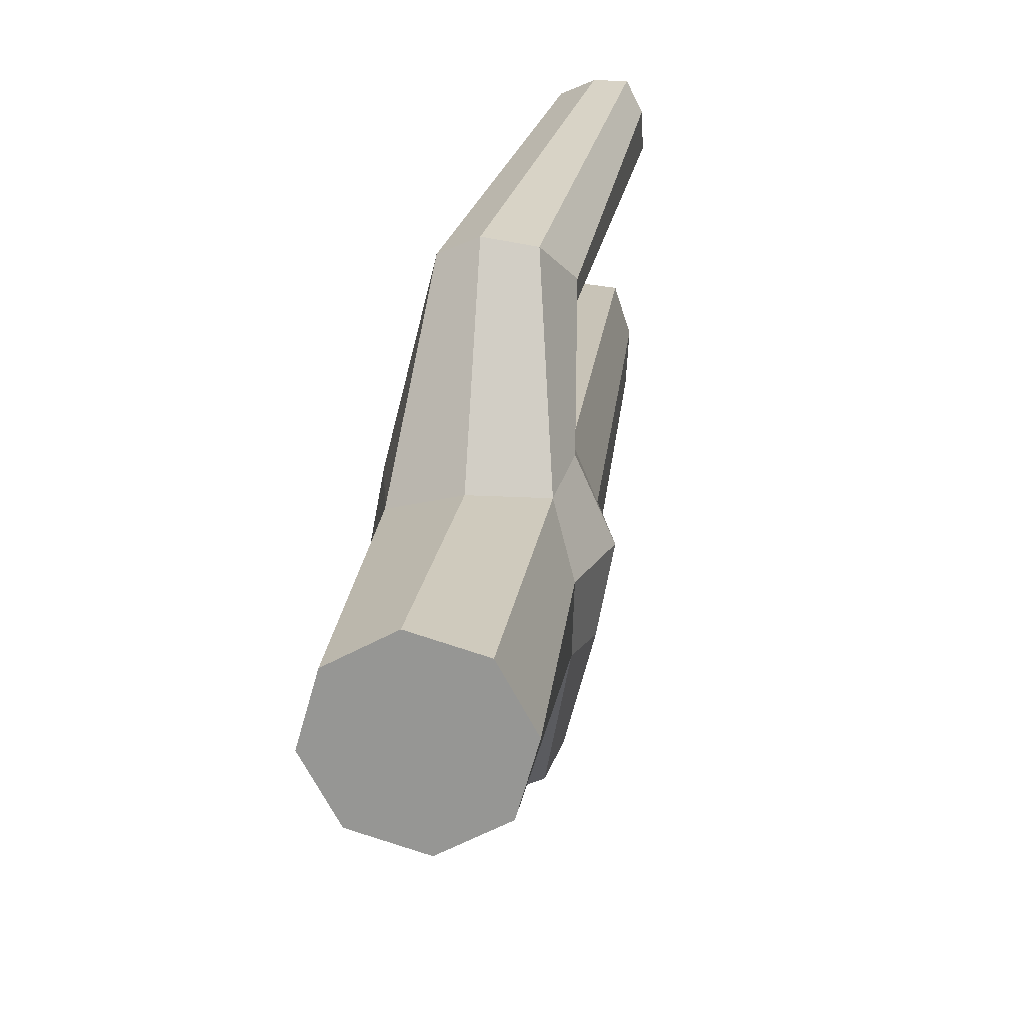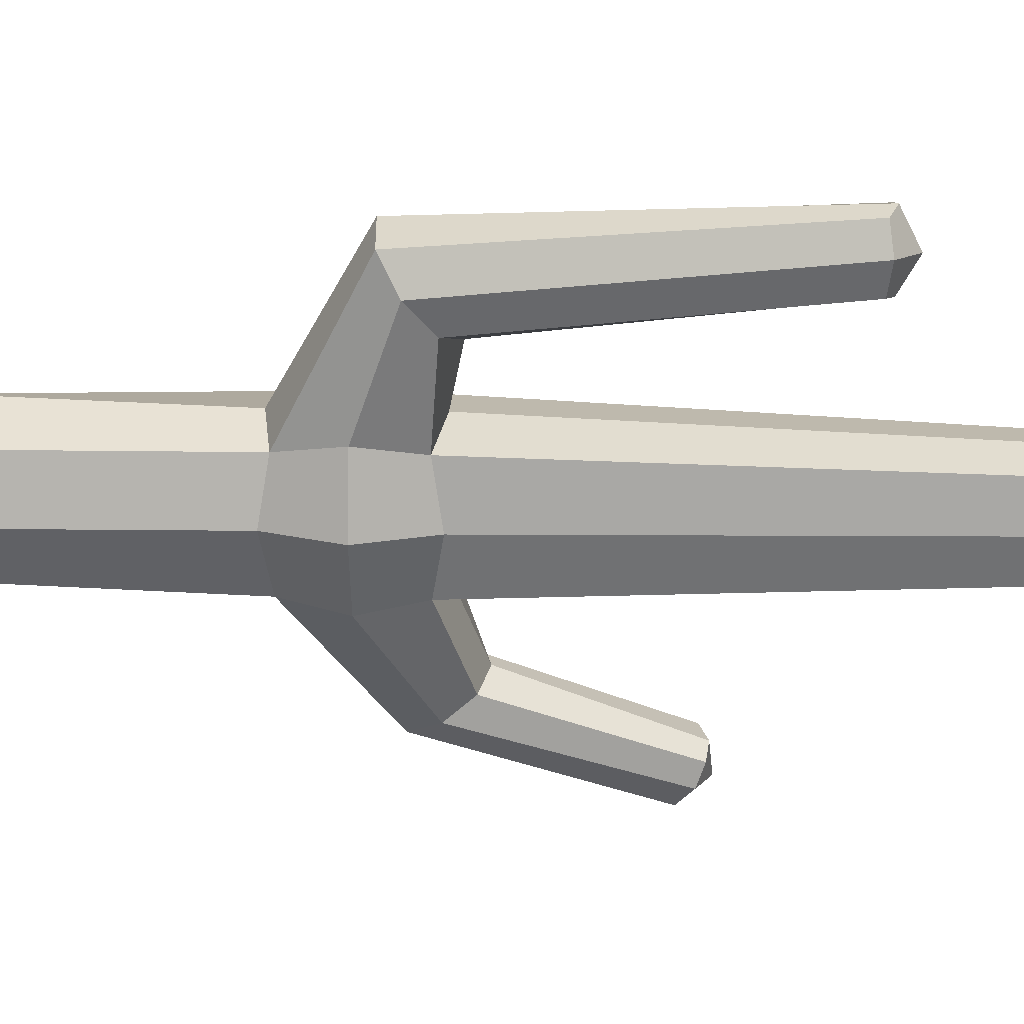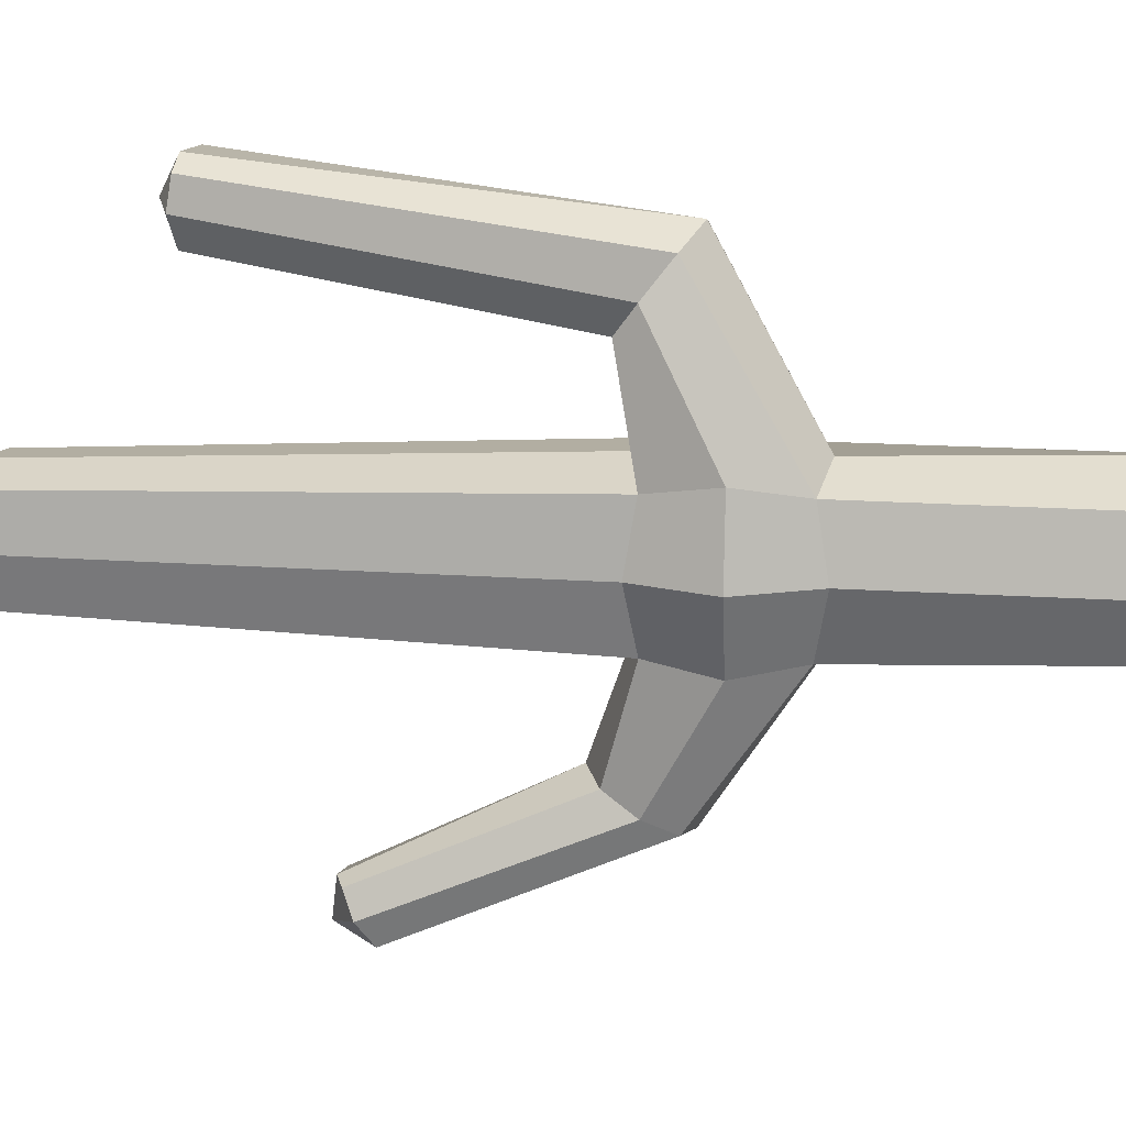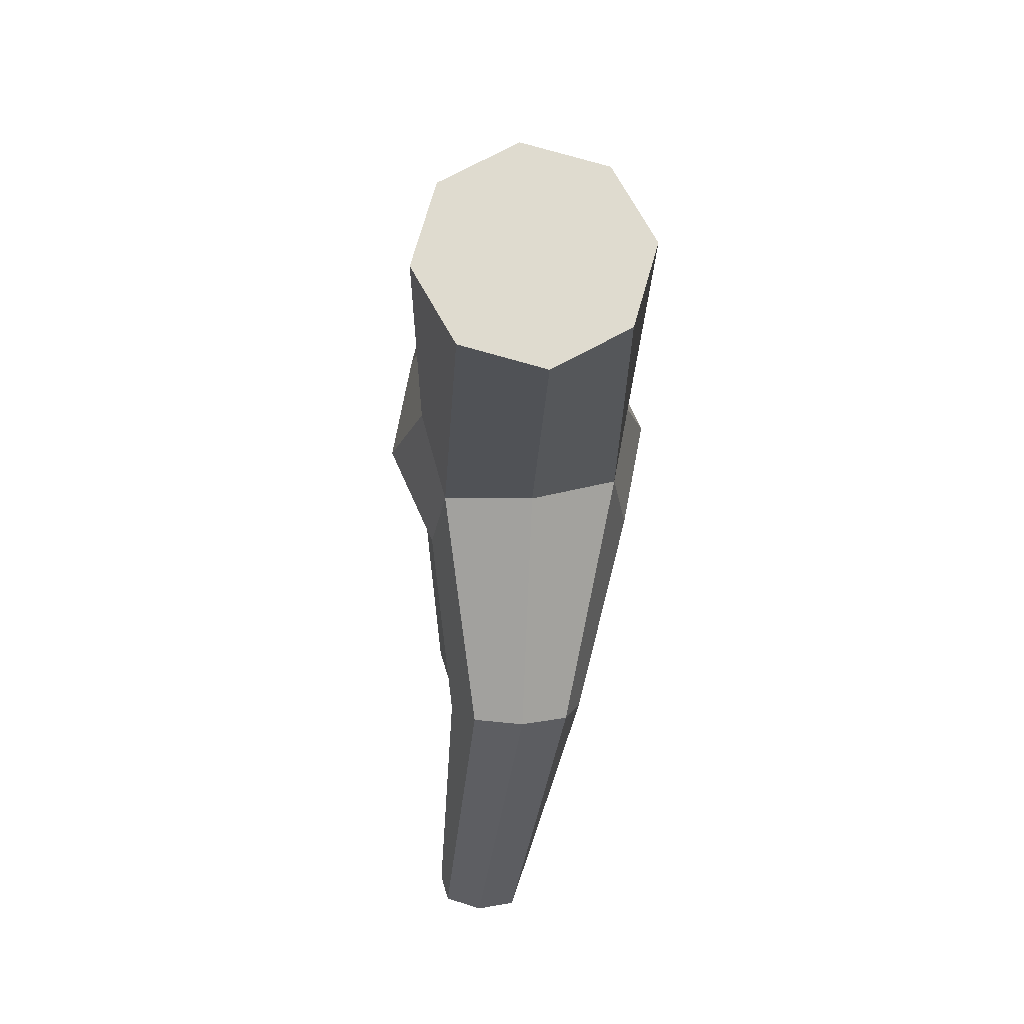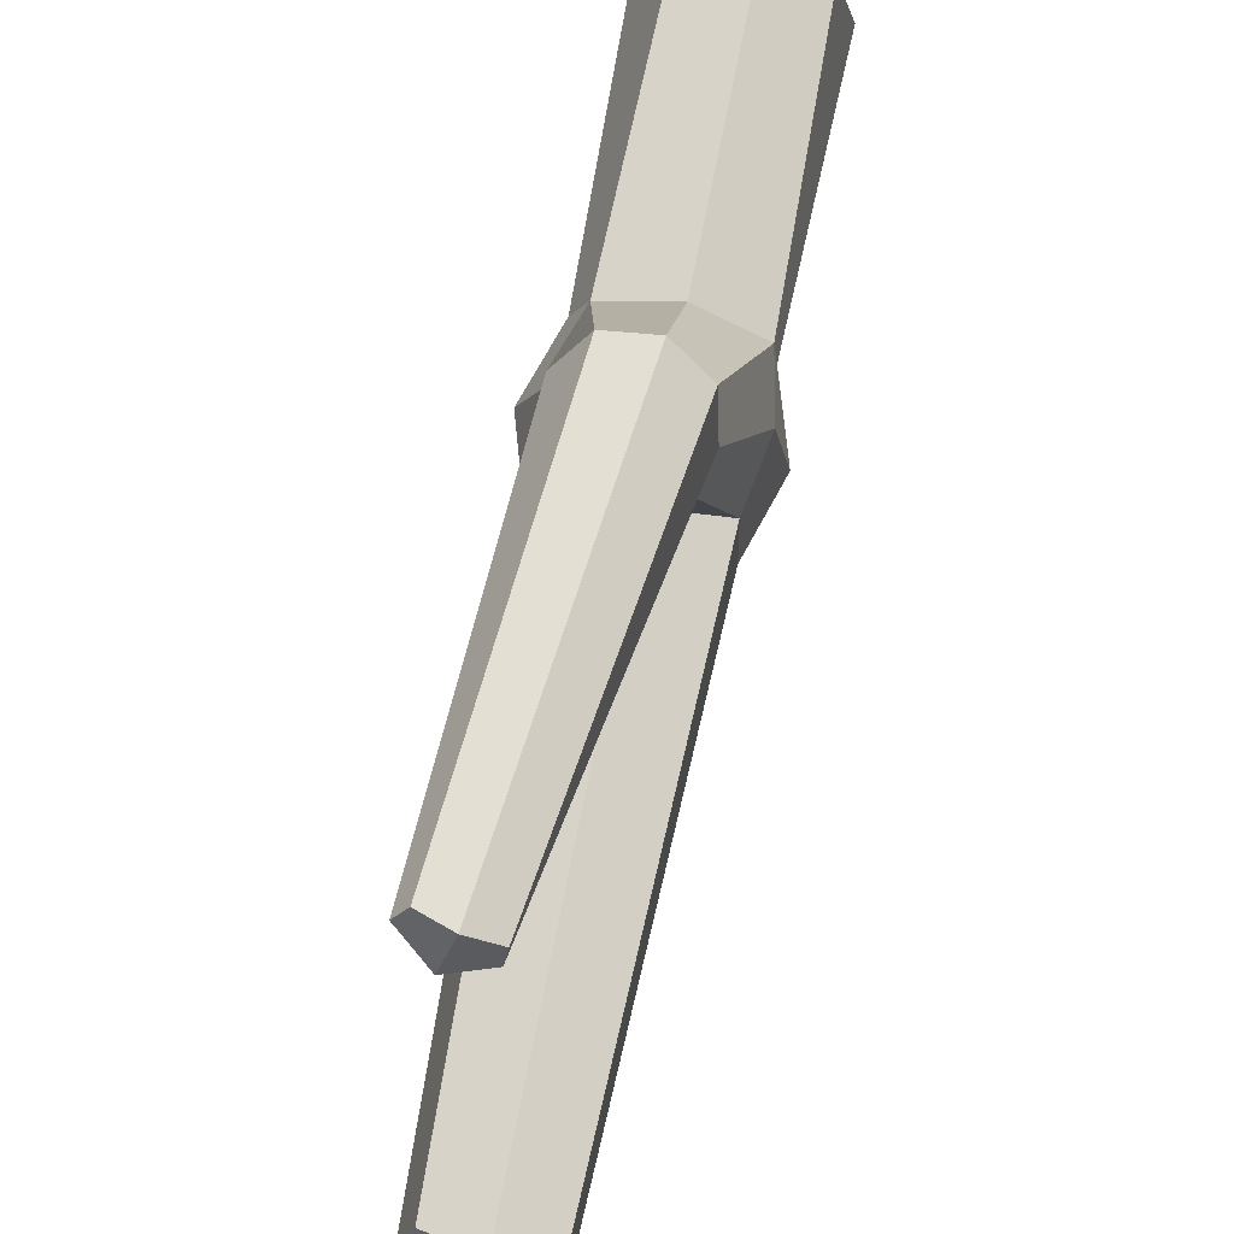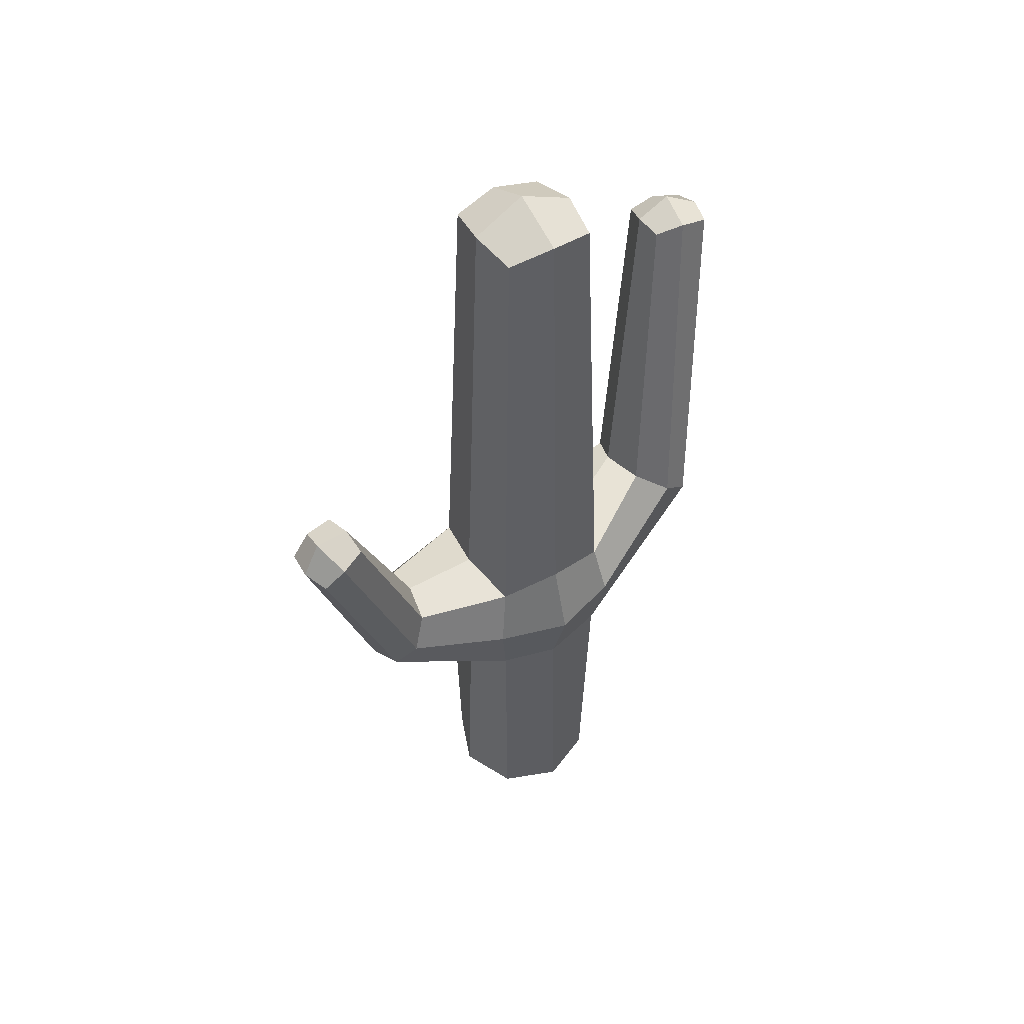
<metadata>
{"format":"obj","ext":"obj","renderer":"f3d","projection":"perspective","resolution":1024,"background":"white","views":[{"elev":20.9,"azim":7.6,"up":"+Z"},{"elev":31.6,"azim":92.1,"up":"+Z"},{"elev":14.4,"azim":-83.4,"up":"+Z"},{"elev":-19.3,"azim":-1.8,"up":"+Z"},{"elev":73.1,"azim":-168.8,"up":"+Z"},{"elev":49.3,"azim":-129.5,"up":"+Y"}]}
</metadata>
<code>
o Cube_Cube.001
v 0.6684 1.46 1.36
v 0.6684 2.118 1.36
v 0.7452 1.46 0.7077
v 0.7452 2.118 0.7077
v 1.321 1.46 1.437
v 1.321 2.118 1.437
v 1.398 1.46 0.7844
v 1.398 2.118 0.7844
v 0.6518 1.405 1.028
v 0.6069 1.789 1.409
v 0.6518 2.173 1.028
v 0.6966 1.789 0.6462
v 1.078 1.405 0.691
v 1.078 2.173 0.691
v 1.459 1.789 0.7359
v 1.415 1.405 1.117
v 1.415 2.173 1.117
v 1.37 1.789 1.499
v 0.9883 1.405 1.454
v 0.9883 2.173 1.454
v 0.7826 2.112 0.05268
v 1.077 3.966 2.313
v 1.533 1.789 1.131
v 0.7522 3.229 -0.4043
v 0.5333 1.789 1.014
v 0.7455 4.722 1.039
v 0.8159 4.68 0.7973
v 1.067 4.722 0.7847
v 1.308 4.68 0.8552
v 1.321 4.722 1.106
v 1.25 4.68 1.348
v 0.9993 4.722 1.36
v 0.758 4.68 1.29
v 1.042 4.861 1.069
v 0.871 1.963 -0.03753
v 1.057 1.91 -0.06786
v 1.019 2.346 0.1972
v 1.205 2.293 0.1669
v 1.293 2.143 0.07669
v 1.232 1.984 -0.02056
v 0.8437 2.271 0.1499
v 0.7596 2.129 2.058
v 0.7796 3.144 -0.5164
v 0.9154 3.168 -0.5539
v 0.9117 3.322 -0.2684
v 1.053 3.305 -0.2837
v 1.075 3.261 -0.418
v 1.056 3.172 -0.5281
v 0.7764 3.277 -0.272
v 0.912 3.345 -0.4597
v 0.8967 2.238 1.905
v 1.348 2.014 2.151
v 1.211 1.906 2.304
v 0.9818 1.895 2.34
v 1.126 2.249 1.869
v 0.7948 1.987 2.238
v 1.313 2.156 1.971
v 0.6117 0.01295 1.023
v 1.137 3.937 2.165
v 1.431 3.91 2.402
v 1.363 3.887 2.547
v 1.209 3.937 2.536
v 1.299 3.94 2.179
v 1.06 3.935 2.471
v 1.44 3.889 2.241
v 1.267 4.038 2.355
v 0.7001 0.01295 1.335
v 1.083 0.01295 0.651
v 0.7702 0.01295 0.7393
v 1.455 0.01295 1.122
v 1.366 0.01295 0.8095
v 0.9836 0.01295 1.494
v 1.296 0.01295 1.405
v 1.033 0.01295 1.072
f 25 11 4 12
f 7 13 36 40
f 23 17 6 18
f 5 18 52 53
f 7 16 70 71
f 8 14 28 29
f 17 8 29 30
f 2 20 32 33
f 4 11 26 27
f 1 9 58 67
f 19 1 67 72
f 3 13 68 69
f 20 2 51 55
f 1 19 54 56
f 10 1 56 42
f 16 23 18 5
f 7 15 23 16
f 15 8 17 23
f 8 15 39 38
f 13 3 35 36
f 12 4 41 21
f 9 25 12 3
f 1 10 25 9
f 10 2 11 25
f 34 26 33 32
f 30 34 32 31
f 29 28 34 30
f 28 27 26 34
f 11 2 33 26
f 20 6 31 32
f 6 17 30 31
f 14 4 27 28
f 35 21 24 43
f 37 38 46 45
f 21 41 49 24
f 41 37 45 49
f 14 8 38 37
f 3 12 21 35
f 4 14 37 41
f 15 7 40 39
f 50 45 46 47
f 44 50 47 48
f 43 24 50 44
f 24 49 45 50
f 38 39 47 46
f 40 36 44 48
f 39 40 48 47
f 36 35 43 44
f 53 52 60 61
f 55 51 59 63
f 52 57 65 60
f 57 55 63 65
f 6 20 55 57
f 2 10 42 51
f 18 6 57 52
f 19 5 53 54
f 66 63 59 22
f 62 66 22 64
f 61 60 66 62
f 60 65 63 66
f 56 54 62 64
f 42 56 64 22
f 54 53 61 62
f 51 42 22 59
f 74 70 73 72
f 58 74 72 67
f 69 68 74 58
f 68 71 70 74
f 13 7 71 68
f 9 3 69 58
f 5 19 72 73
f 16 5 73 70

</code>
